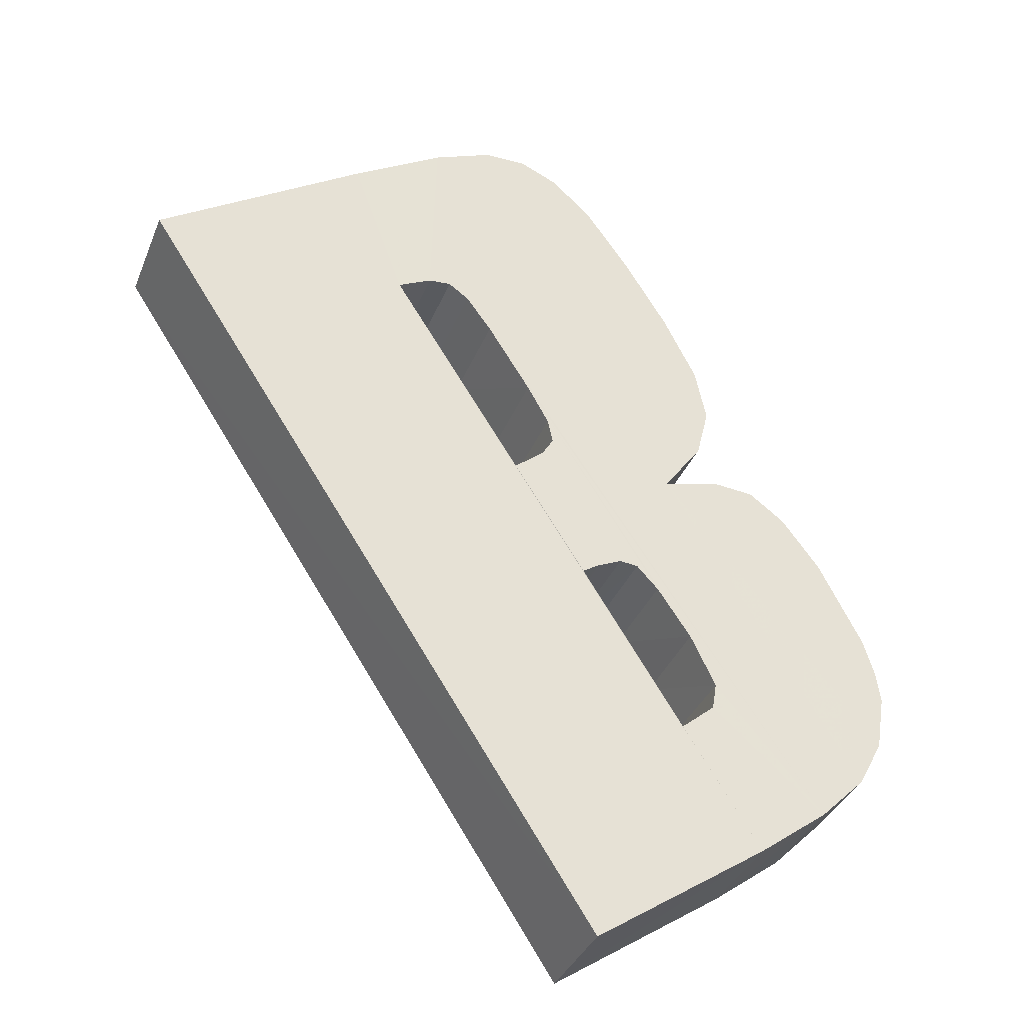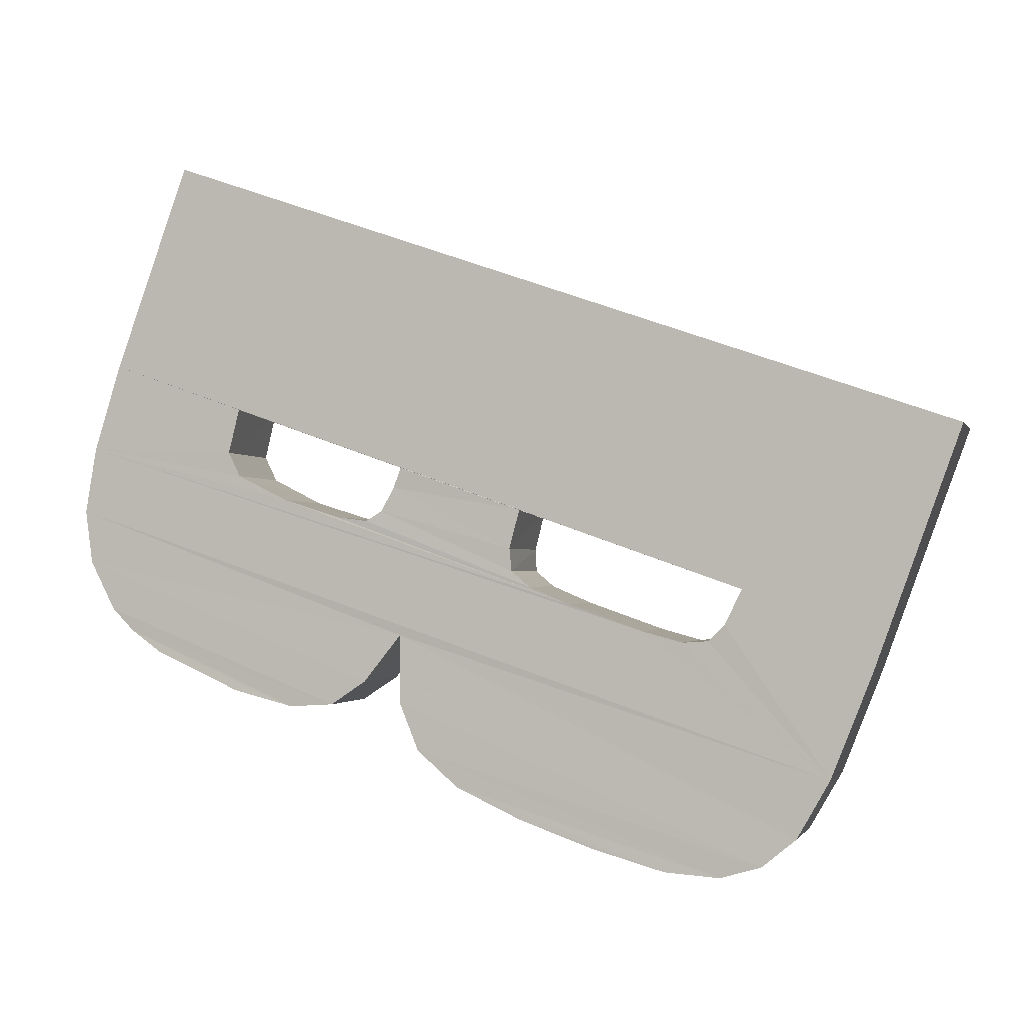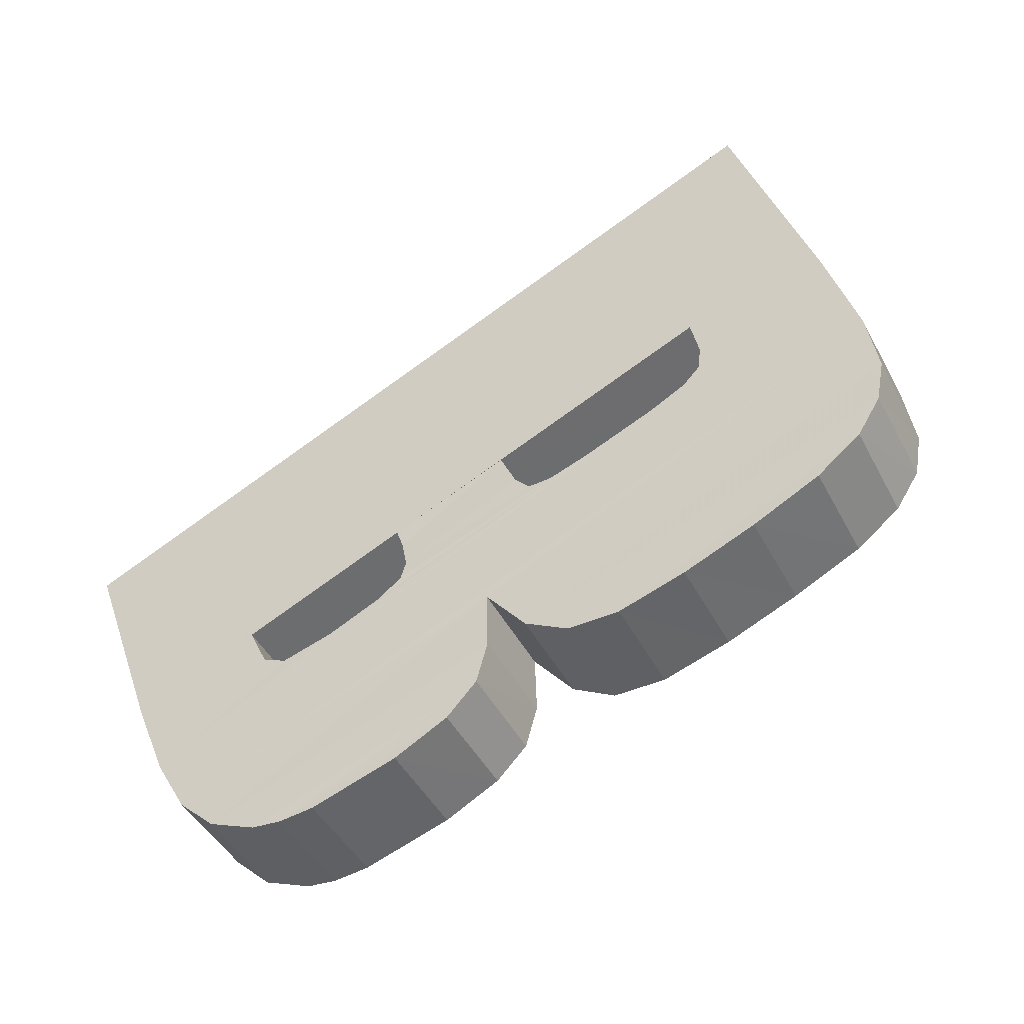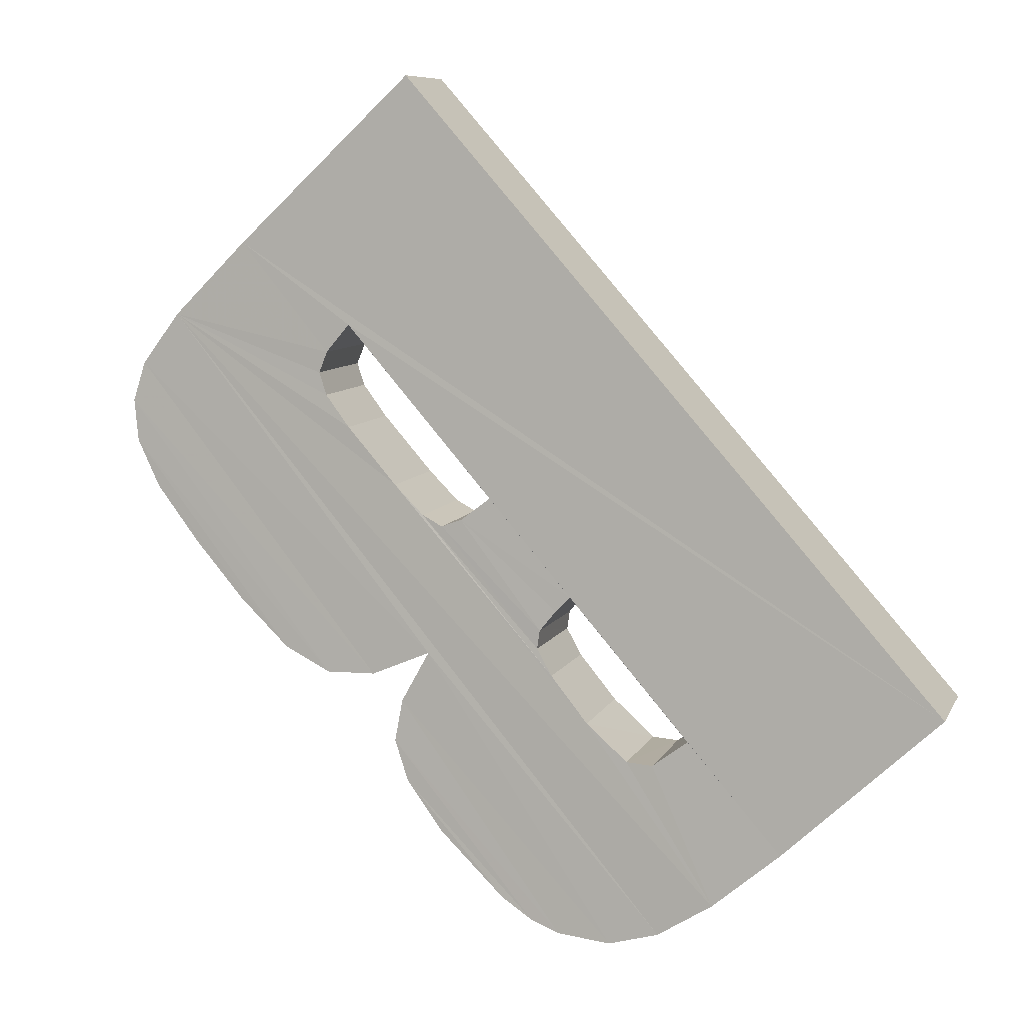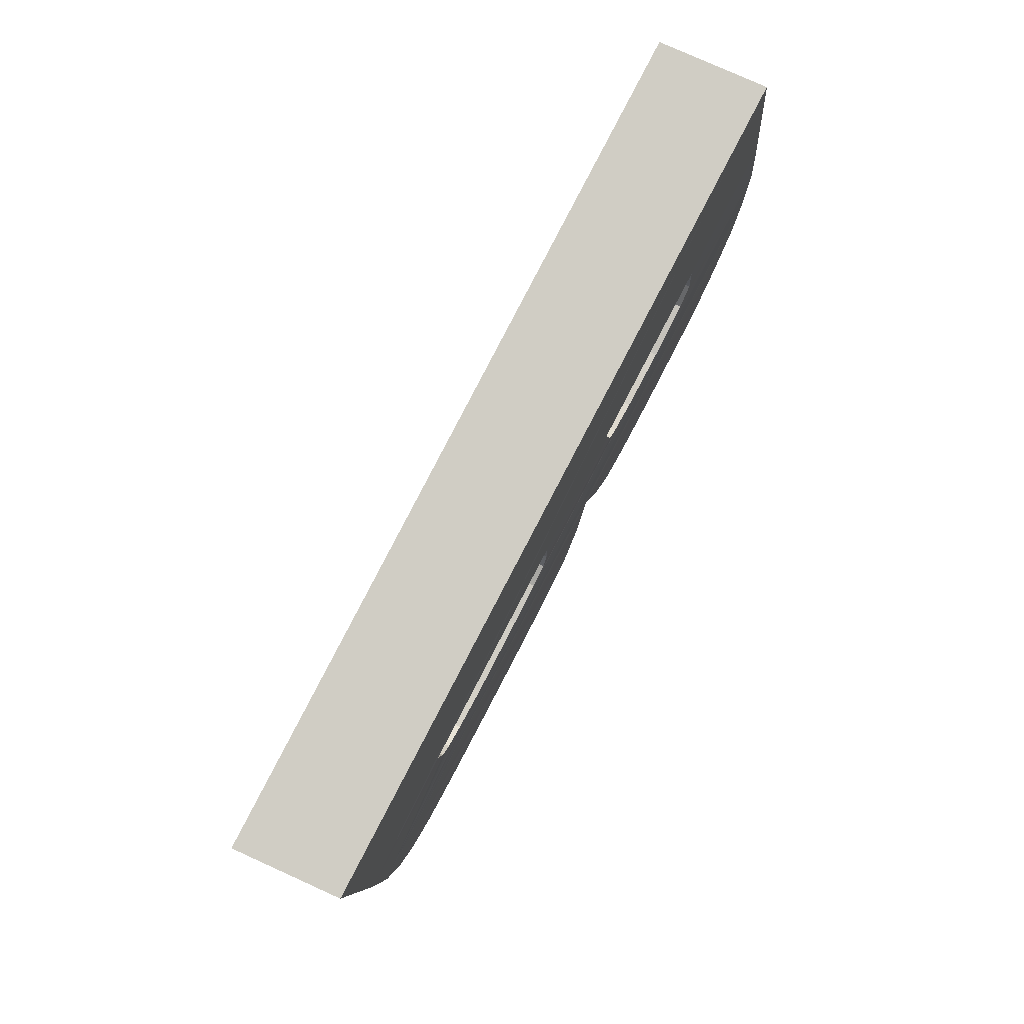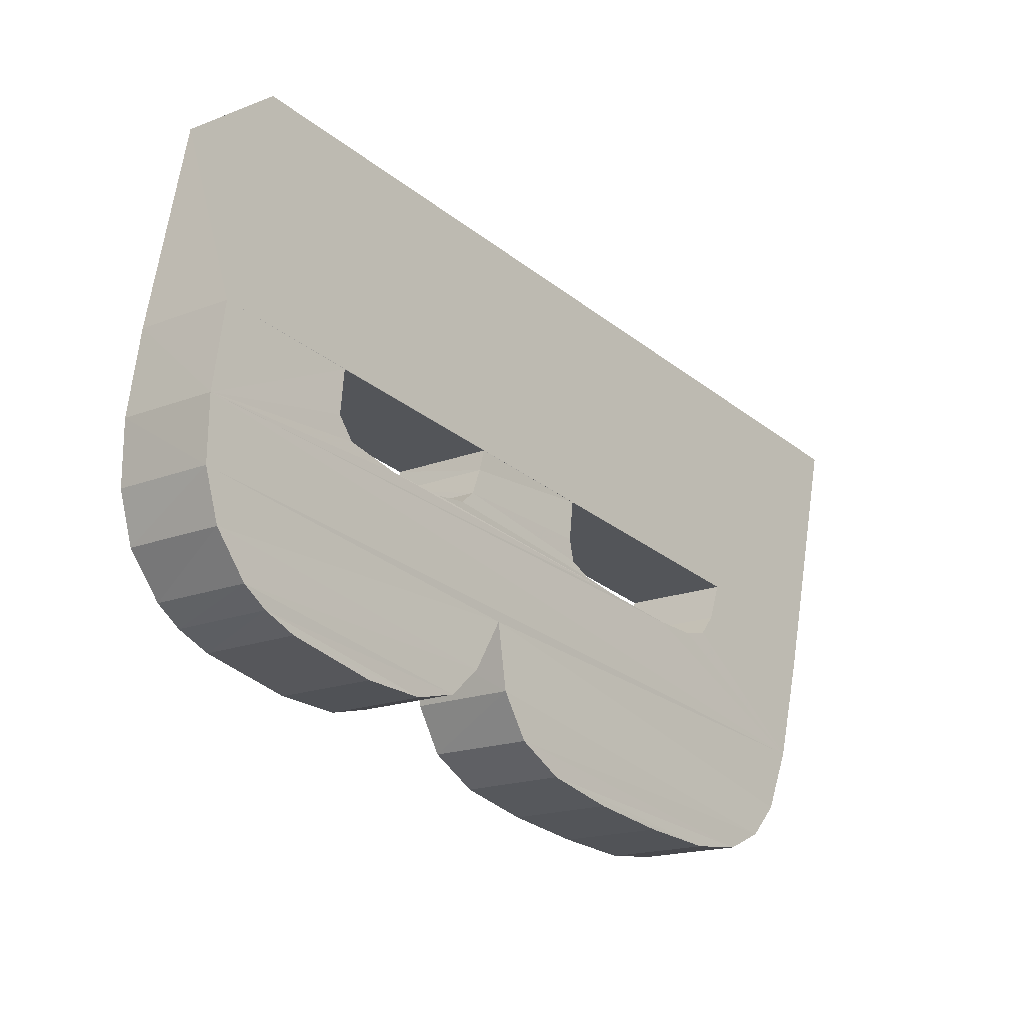
<metadata>
{"format":"obj","ext":"obj","renderer":"f3d","projection":"perspective","resolution":1024,"background":"white","views":[{"elev":33.0,"azim":-148.2,"up":"+Z"},{"elev":4.5,"azim":-14.2,"up":"+Y"},{"elev":33.0,"azim":-36.0,"up":"+Z"},{"elev":-58.0,"azim":116.9,"up":"+Z"},{"elev":64.6,"azim":85.2,"up":"+Y"},{"elev":-7.2,"azim":-79.3,"up":"+Y"}]}
</metadata>
<code>
v 0.7323 -0.1544 -0.2717
v 0.733 -0.1546 -0.2713
v 0.7322 -0.1549 -0.2718
v 0.7356 -0.1556 -0.2695
v 0.7366 -0.1546 -0.269
v 0.7327 -0.1532 -0.2716
v 0.733 -0.1532 -0.2722
v 0.7369 -0.1547 -0.2695
v 0.7365 -0.1561 -0.2697
v 0.7359 -0.1557 -0.2701
v 0.7358 -0.1559 -0.2701
v 0.7363 -0.1567 -0.2697
v 0.736 -0.1566 -0.2692
v 0.7362 -0.156 -0.2691
v 0.7361 -0.157 -0.2698
v 0.7358 -0.157 -0.2692
v 0.7341 -0.156 -0.2711
v 0.7324 -0.1553 -0.2723
v 0.7325 -0.1549 -0.2723
v 0.7335 -0.1552 -0.2716
v 0.735 -0.1558 -0.2706
v 0.7354 -0.1559 -0.2704
v 0.7356 -0.156 -0.2702
v 0.7357 -0.156 -0.2702
v 0.7355 -0.1558 -0.2696
v 0.7354 -0.1559 -0.2696
v 0.7348 -0.1552 -0.2708
v 0.7345 -0.1552 -0.2703
v 0.7333 -0.1547 -0.2718
v 0.7326 -0.1544 -0.2723
v 0.7332 -0.1549 -0.2718
v 0.7329 -0.1549 -0.2713
v 0.7333 -0.1551 -0.2718
v 0.733 -0.155 -0.2712
v 0.7332 -0.1552 -0.271
v 0.7338 -0.1553 -0.2714
v 0.7335 -0.1552 -0.2709
v 0.7348 -0.1557 -0.2707
v 0.7347 -0.1557 -0.2701
v 0.7345 -0.1556 -0.2702
v 0.7351 -0.1558 -0.2698
v 0.7353 -0.1559 -0.2697
v 0.7337 -0.1553 -0.2708
v 0.734 -0.1553 -0.2713
v 0.7347 -0.1556 -0.2708
v 0.7344 -0.1555 -0.2703
v 0.7337 -0.1552 -0.2707
v 0.734 -0.1553 -0.2713
v 0.7347 -0.1555 -0.2708
v 0.7344 -0.1554 -0.2703
v 0.7338 -0.1551 -0.2707
v 0.7341 -0.1551 -0.2713
v 0.7342 -0.155 -0.2712
v 0.7339 -0.1549 -0.2707
v 0.7321 -0.1553 -0.2717
v 0.7324 -0.1556 -0.2723
v 0.7321 -0.1556 -0.2717
v 0.7339 -0.1563 -0.2712
v 0.7336 -0.1562 -0.2707
v 0.7338 -0.1559 -0.2706
v 0.7338 -0.1564 -0.2713
v 0.7335 -0.1564 -0.2708
v 0.7325 -0.1559 -0.2721
v 0.7322 -0.1558 -0.2716
v 0.7338 -0.1563 -0.2705
v 0.7341 -0.1564 -0.2711
v 0.7359 -0.1572 -0.2699
v 0.7356 -0.1571 -0.2693
v 0.7357 -0.1573 -0.27
v 0.7354 -0.1572 -0.2694
v 0.7342 -0.1567 -0.271
v 0.7339 -0.1566 -0.2705
v 0.7341 -0.1568 -0.2703
v 0.7344 -0.1569 -0.2709
v 0.7354 -0.1573 -0.2702
v 0.7351 -0.1572 -0.2696
v 0.7351 -0.1572 -0.2704
v 0.7348 -0.1571 -0.2698
v 0.7347 -0.157 -0.2706
v 0.7344 -0.157 -0.2701
v 0.7324 -0.156 -0.2715
v 0.7327 -0.156 -0.2721
v 0.7335 -0.1564 -0.2715
v 0.7332 -0.1564 -0.2709
v 0.7332 -0.1564 -0.2717
v 0.7329 -0.1563 -0.2711
v 0.7328 -0.1562 -0.272
v 0.7325 -0.1561 -0.2714
f 1 2 3
f 2 1 4
f 32 3 2
f 30 1 3
f 4 1 5
f 54 2 4
f 34 3 32
f 29 32 2
f 7 1 30
f 30 3 19
f 6 5 1
f 14 4 5
f 53 2 54
f 28 54 4
f 35 3 34
f 33 34 32
f 31 32 29
f 29 2 53
f 7 6 1
f 30 10 7
f 19 3 55
f 19 29 30
f 8 5 6
f 25 4 14
f 8 14 5
f 53 54 51
f 54 28 51
f 10 28 4
f 39 3 35
f 20 35 34
f 33 20 34
f 31 33 32
f 31 29 19
f 53 27 29
f 7 8 6
f 10 30 29
f 10 9 7
f 55 3 13
f 19 55 18
f 10 4 25
f 13 25 14
f 9 14 8
f 53 51 52
f 50 51 28
f 27 28 10
f 41 3 39
f 35 37 39
f 20 36 35
f 20 33 19
f 33 31 19
f 27 53 49
f 27 10 29
f 8 7 9
f 11 9 10
f 3 41 13
f 60 55 13
f 18 55 56
f 18 12 19
f 10 25 11
f 26 25 13
f 9 13 14
f 52 51 47
f 52 49 53
f 47 51 50
f 27 50 28
f 22 41 39
f 36 37 35
f 39 37 40
f 20 21 36
f 19 12 20
f 49 50 27
f 12 9 11
f 41 42 13
f 55 60 57
f 16 60 13
f 56 55 57
f 18 56 17
f 17 12 18
f 11 25 26
f 42 26 13
f 12 13 9
f 52 47 48
f 48 49 52
f 46 47 50
f 22 23 41
f 21 22 39
f 36 44 37
f 37 43 40
f 21 39 40
f 20 12 21
f 21 38 36
f 49 46 50
f 24 12 11
f 23 42 41
f 59 57 60
f 65 60 16
f 12 16 13
f 56 57 63
f 58 17 56
f 15 12 17
f 11 26 24
f 24 26 42
f 48 47 43
f 45 49 48
f 43 47 46
f 22 12 23
f 21 12 22
f 36 38 44
f 44 43 37
f 40 43 46
f 38 21 40
f 45 46 49
f 23 12 24
f 23 24 42
f 64 57 59
f 17 59 60
f 17 60 65
f 68 65 16
f 15 16 12
f 63 57 64
f 63 58 56
f 58 59 17
f 66 15 17
f 44 48 43
f 44 45 48
f 38 45 44
f 38 40 46
f 45 38 46
f 62 64 59
f 17 65 66
f 72 65 68
f 15 68 16
f 63 64 82
f 61 58 63
f 58 62 59
f 67 15 66
f 81 64 62
f 66 65 71
f 71 65 72
f 70 72 68
f 67 68 15
f 82 64 81
f 82 61 63
f 61 62 58
f 71 67 66
f 84 81 62
f 71 72 74
f 73 72 70
f 67 70 68
f 82 81 87
f 83 61 82
f 61 84 62
f 69 67 71
f 88 81 84
f 74 72 73
f 74 69 71
f 76 73 70
f 69 70 67
f 87 81 88
f 87 83 82
f 83 84 61
f 86 88 84
f 74 73 79
f 75 69 74
f 80 73 76
f 69 76 70
f 87 88 85
f 85 83 87
f 83 86 84
f 85 88 86
f 79 73 80
f 79 75 74
f 75 76 69
f 78 80 76
f 85 86 83
f 79 80 77
f 77 75 79
f 75 78 76
f 77 80 78
f 77 78 75

</code>
